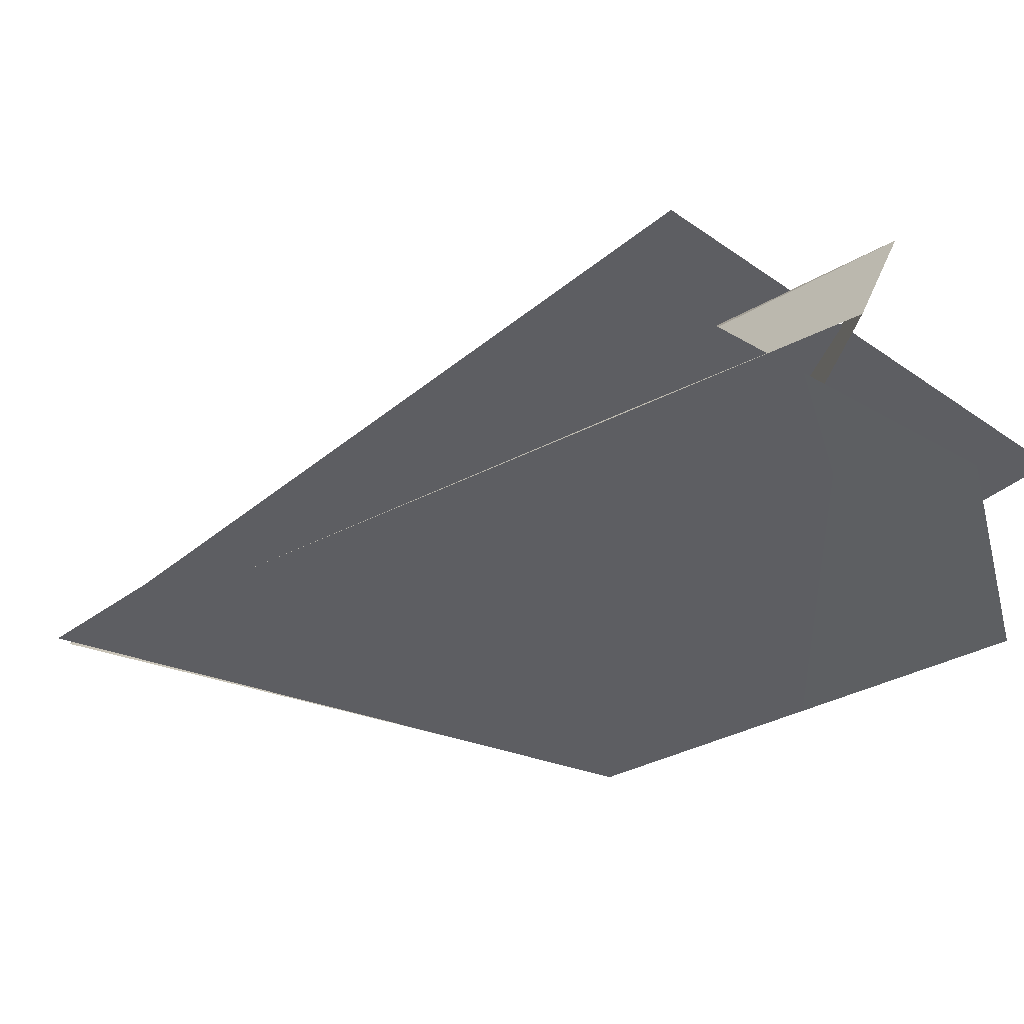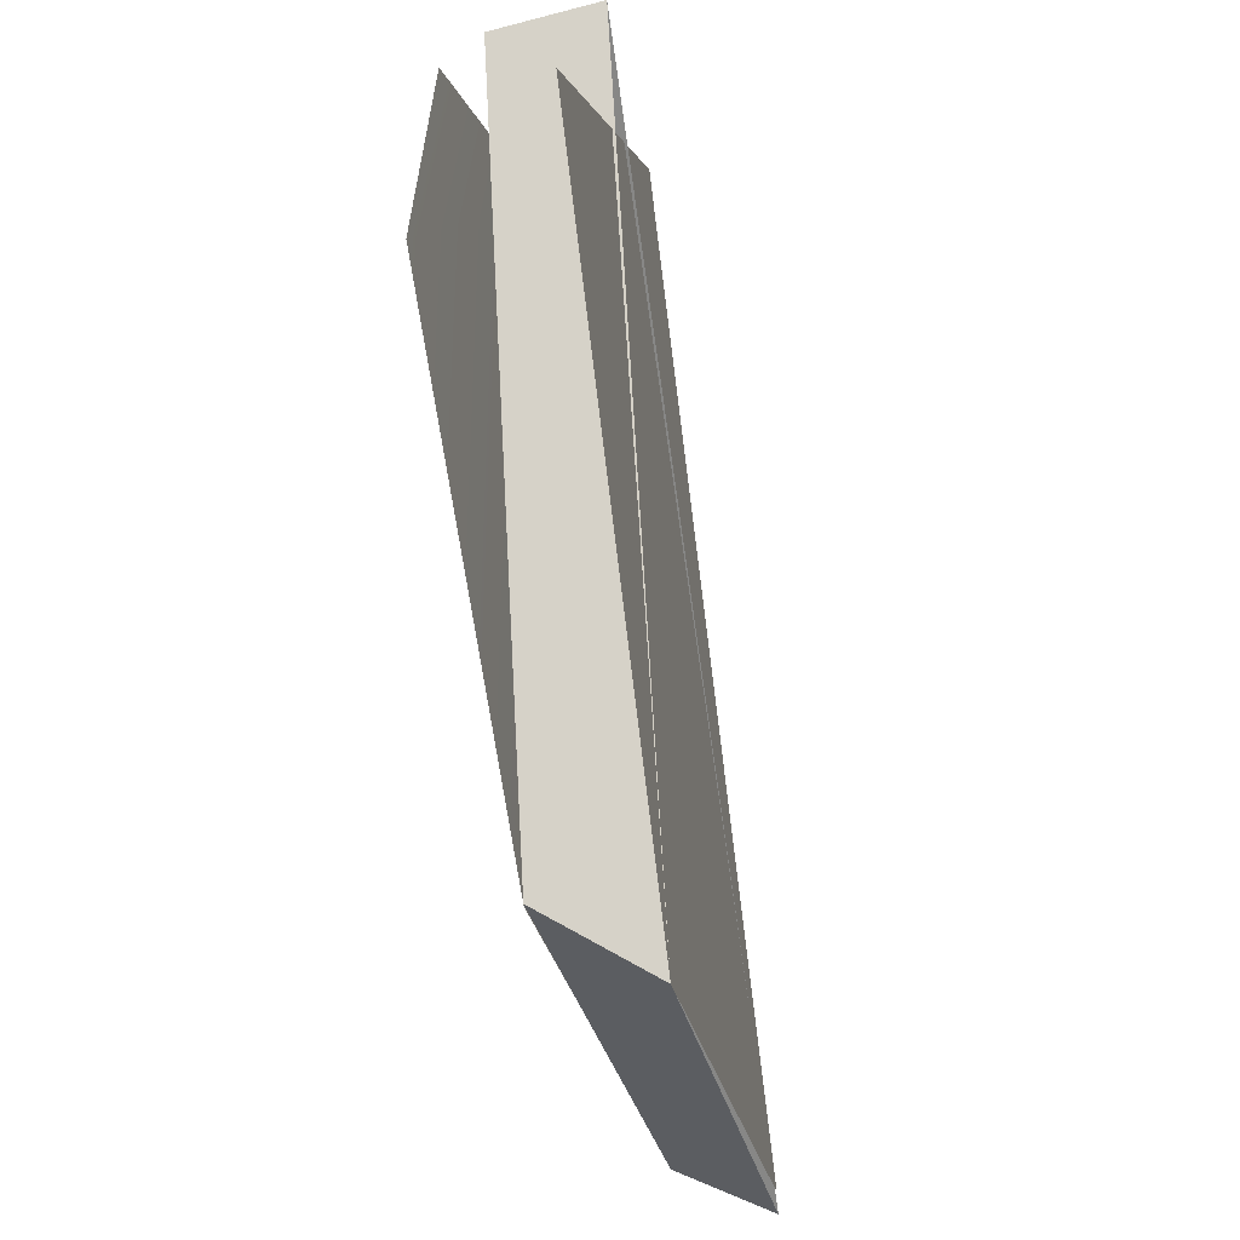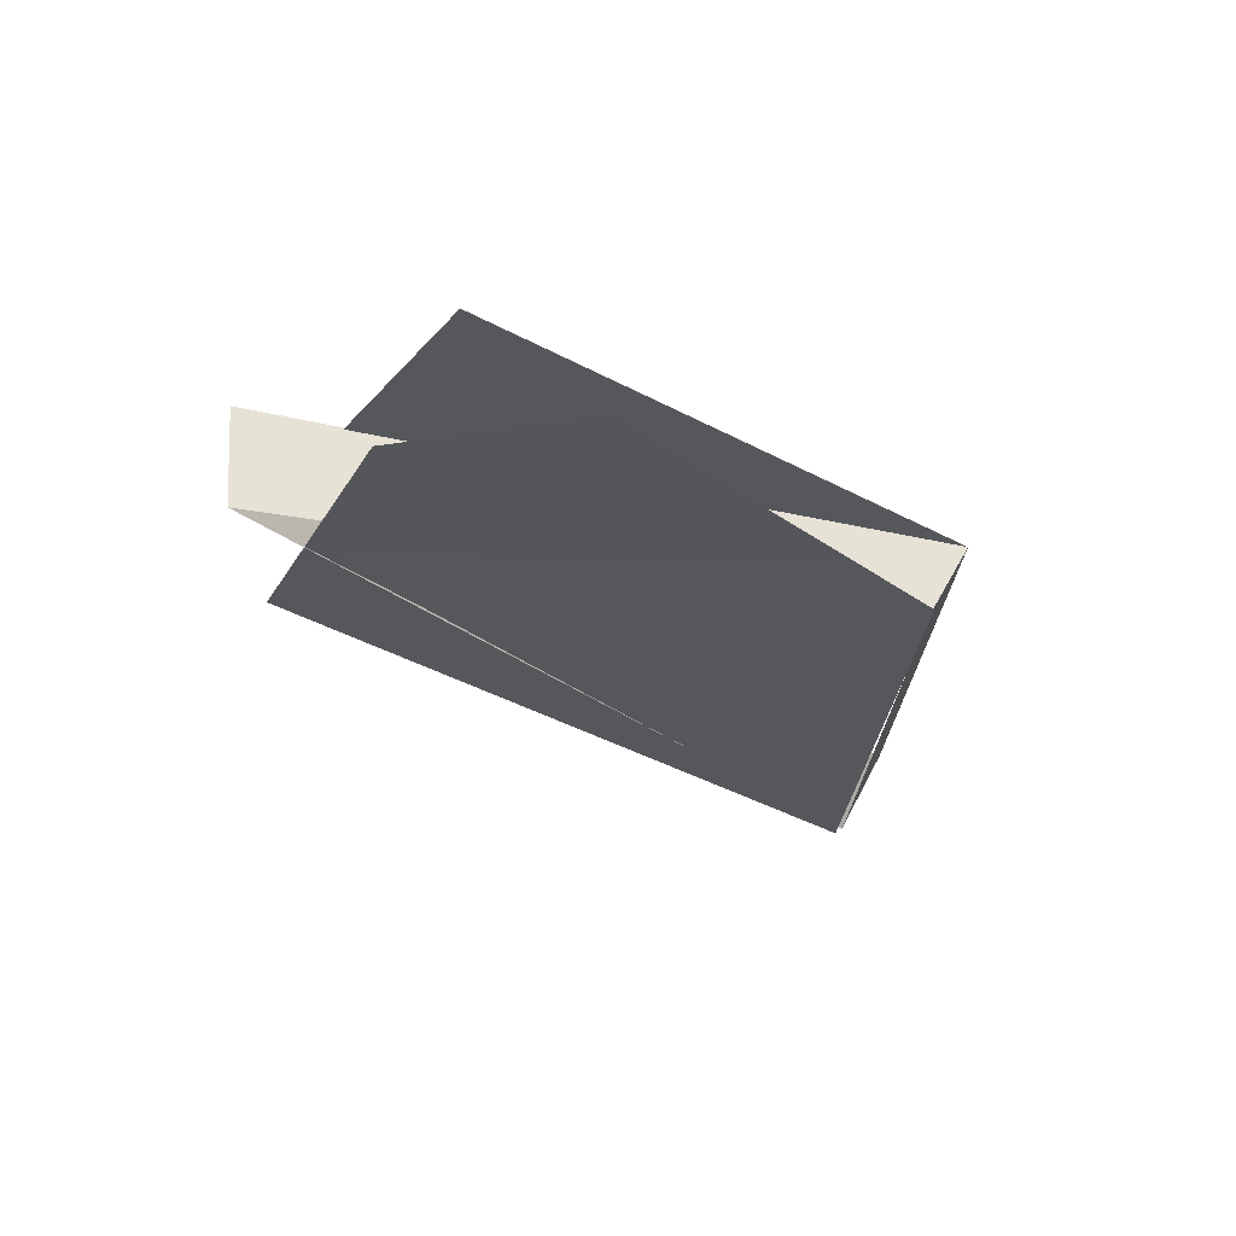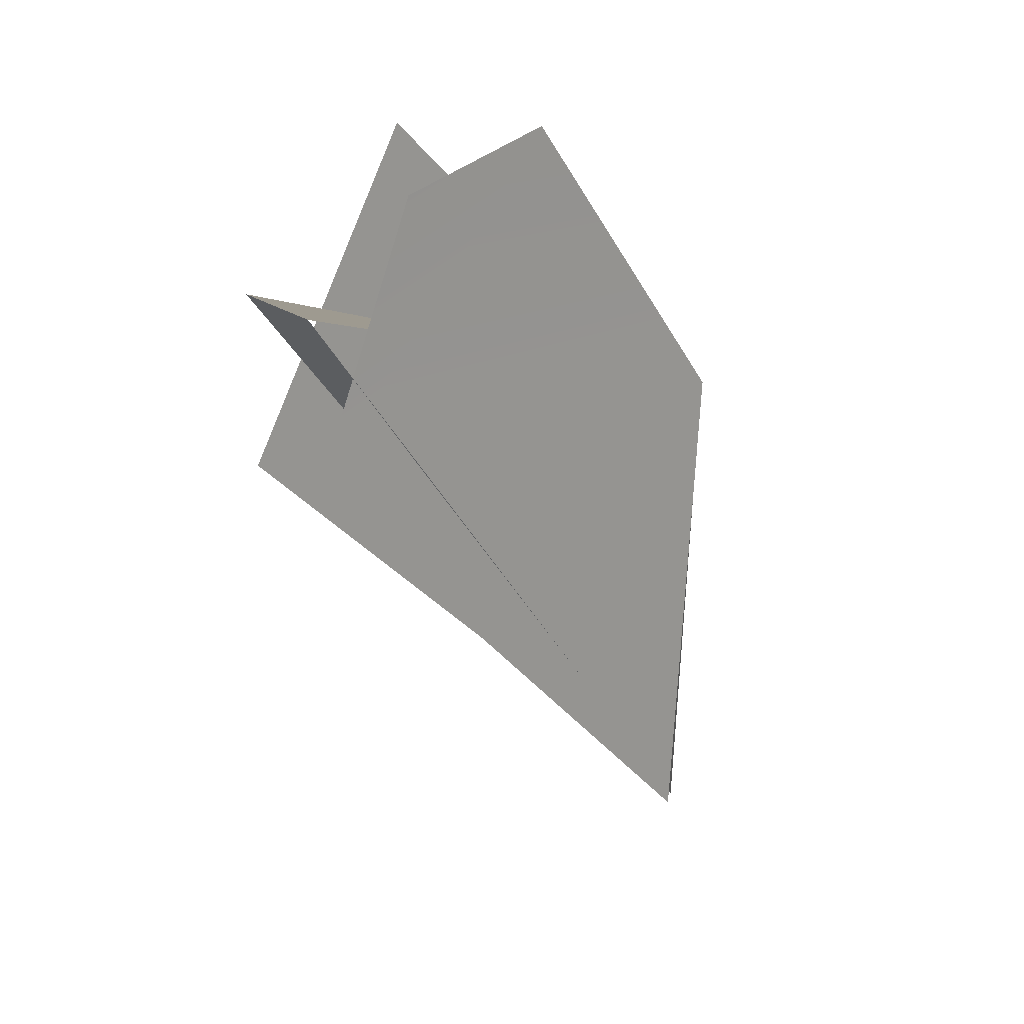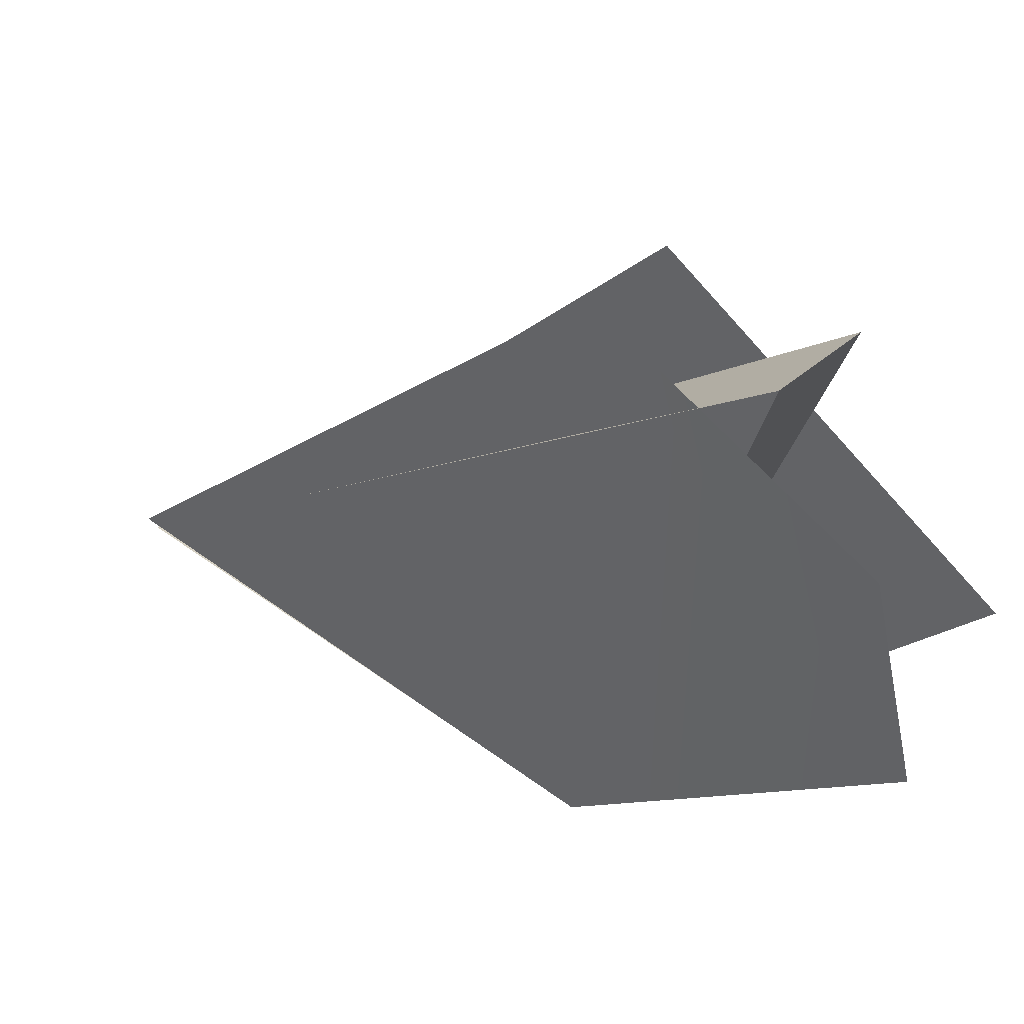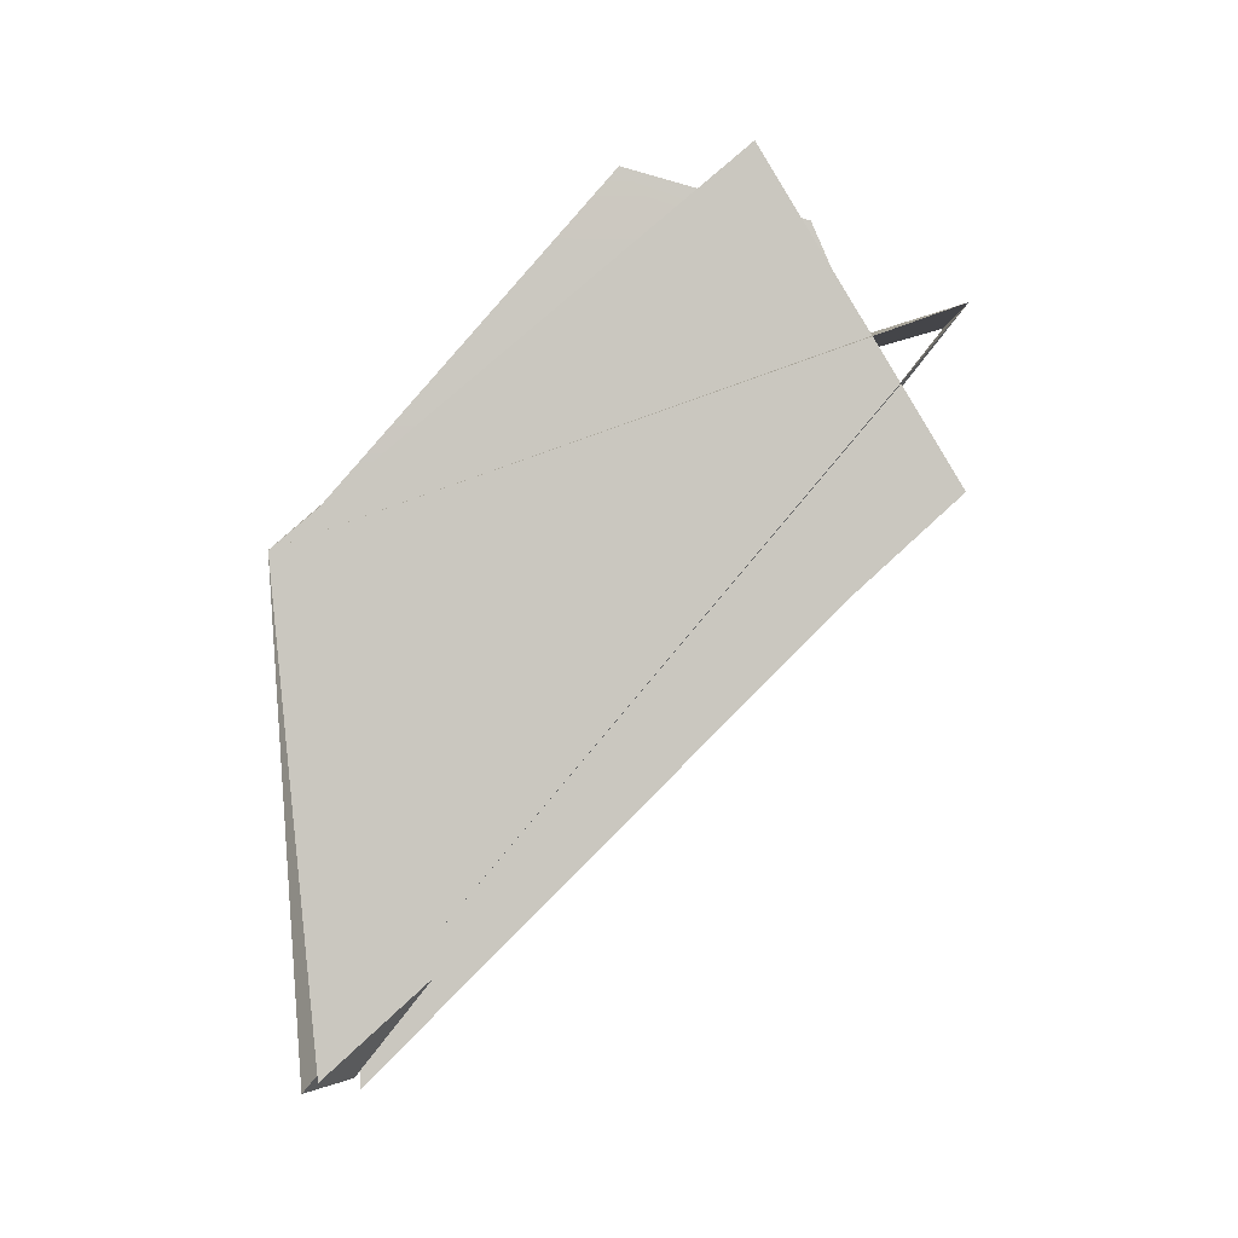
<metadata>
{"format":"obj","ext":"obj","renderer":"f3d","projection":"perspective","resolution":1024,"background":"white","views":[{"elev":44.4,"azim":104.7,"up":"+Z"},{"elev":-32.7,"azim":-169.1,"up":"+Z"},{"elev":63.4,"azim":90.4,"up":"+Y"},{"elev":19.2,"azim":44.8,"up":"+Y"},{"elev":43.2,"azim":129.1,"up":"+Z"},{"elev":-1.2,"azim":-94.9,"up":"+Y"}]}
</metadata>
<code>
g Cube_cell_094
v -0.06241 0.2899 0.3433
v 0.02919 0.2785 0.3397
v 0.02786 -0.4469 -0.2342
v 0.02786 -0.4469 -0.2342
v -0.05937 -0.4452 -0.2796
v -0.06241 0.2899 0.3433
v 0.02622 0.09917 0.3322
v 0.02899 -0.4577 -0.2279
v 0.02904 0.09843 -0.2694
v 0.0339 0.4341 0.02006
v 0.03221 0.3835 0.2089
v -0.06241 0.2899 0.3433
v -0.05991 0.05273 -0.3114
v 0.02899 0.1005 -0.2681
v 0.02919 0.2785 0.3397
v -0.05991 0.44 0.14
v -0.05991 0.1107 0.3405
v -0.05991 -0.4354 -0.2645
v -0.05991 0.05272 -0.3114
v -0.05991 0.05273 -0.3114
v -0.05937 -0.4452 -0.2796
v 0.02786 -0.4469 -0.2342
v 0.02899 0.1005 -0.2681
g Cube_cell_094_0
f 3 2 1
f 6 5 4
f 9 8 7
f 10 9 7
f 10 7 11
f 14 13 12
f 15 14 12
f 18 17 16
f 19 18 16
f 22 21 20
f 23 22 20

</code>
